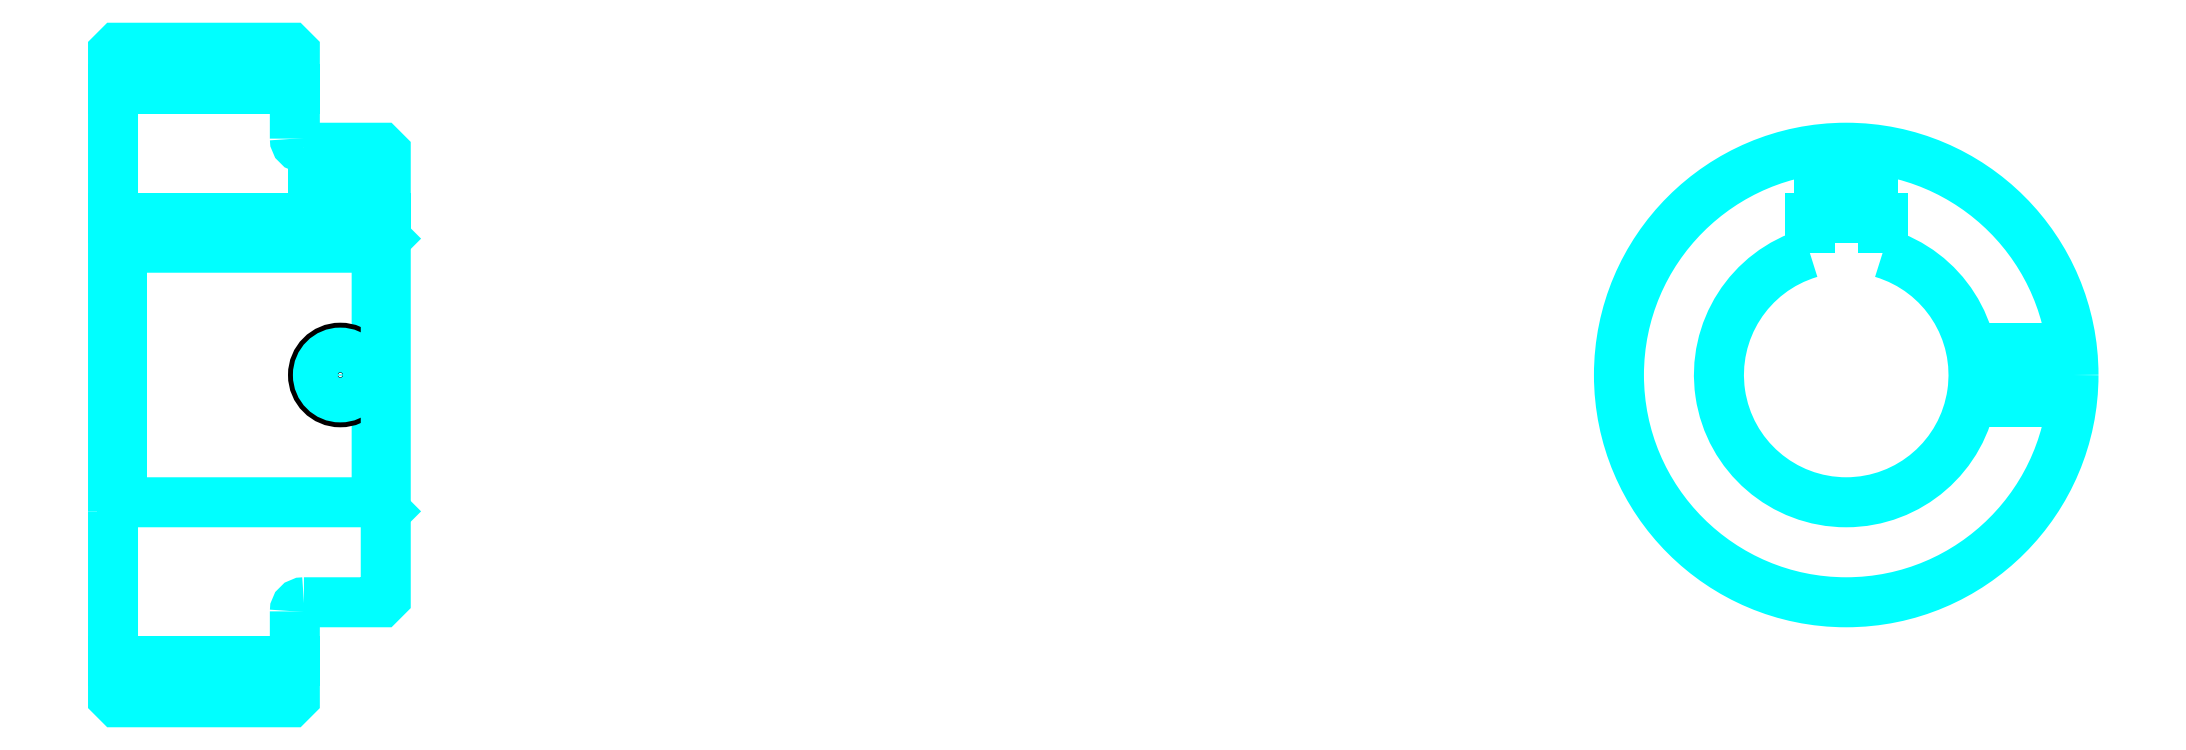
<metadata>
{"format":"dxf","ext":"dxf","renderer":"ezdxf+matplotlib","layout":"modelspace","background":"white","min_lineweight":24,"dpi":150}
</metadata>
<code>
0
SECTION
2
ENTITIES
0
LINE
8
0
10
140.9
20
173.2
30
0
11
160.9
21
173.2
31
0
0
LINE
8
0
10
140.9
20
110.2
30
0
11
160.9
21
110.2
31
0
0
LINE
8
0
10
169.9
20
127.7
30
0
11
170.9
21
126.7
31
0
0
LINE
8
0
10
169.9
20
155.7
30
0
11
170.9
21
156.7
31
0
0
LINE
8
0
10
141.9
20
155.7
30
0
11
141.9
21
127.7
31
0
0
POLYLINE
8
0
66
1
10
0
20
0
30
0
70
2
0
VERTEX
8
0
10
140.9
20
126.7
30
0
70
0
0
VERTEX
8
0
10
141.9
20
127.7
30
0
70
0
0
VERTEX
8
0
10
169.9
20
127.7
30
0
70
0
0
VERTEX
8
0
10
169.9
20
155.7
30
0
70
0
0
VERTEX
8
0
10
141.9
20
155.7
30
0
70
0
0
VERTEX
8
0
10
140.9
20
156.7
30
0
70
0
0
SEQEND
8
0
0
ARC
8
0
10
161.9
20
167.7
30
0
40
1
50
180
51
270
0
ARC
8
0
10
161.9
20
115.7
30
0
40
1
50
90
51
180
0
ARC
8
0
10
331.5
20
141.7
30
0
40
14
50
106.6
51
73.4
0
POLYLINE
8
0
66
1
10
0
20
0
30
0
70
2
0
VERTEX
8
0
10
335.5
20
155.2
30
0
70
0
0
VERTEX
8
0
10
335.5
20
159
30
0
70
0
0
VERTEX
8
0
10
327.5
20
159
30
0
70
0
0
VERTEX
8
0
10
327.5
20
155.2
30
0
70
0
0
SEQEND
8
0
0
LINE
8
0
10
140.9
20
159
30
0
11
170.9
21
159
31
0
0
POLYLINE
8
0
66
1
10
0
20
0
30
0
70
2
0
VERTEX
8
0
10
168.9
20
166.7
30
0
70
0
0
VERTEX
8
0
10
168.9
20
159
30
0
70
0
0
SEQEND
8
0
0
POLYLINE
8
0
66
1
10
0
20
0
30
0
70
2
0
VERTEX
8
0
10
162.9
20
166.7
30
0
70
0
0
VERTEX
8
0
10
162.9
20
159
30
0
70
0
0
SEQEND
8
0
0
POLYLINE
8
0
66
1
10
0
20
0
30
0
70
2
0
VERTEX
8
0
10
168.3
20
166.7
30
0
70
0
0
VERTEX
8
0
10
168.3
20
159
30
0
70
0
0
SEQEND
8
0
0
POLYLINE
8
0
66
1
10
0
20
0
30
0
70
2
0
VERTEX
8
0
10
163.4
20
166.7
30
0
70
0
0
VERTEX
8
0
10
163.4
20
159
30
0
70
0
0
SEQEND
8
0
0
POLYLINE
8
0
66
1
10
0
20
0
30
0
70
2
0
VERTEX
8
0
10
328.5
20
159
30
0
70
0
0
VERTEX
8
0
10
328.5
20
166.6
30
0
70
0
0
SEQEND
8
0
0
POLYLINE
8
0
66
1
10
0
20
0
30
0
70
2
0
VERTEX
8
0
10
334.5
20
159
30
0
70
0
0
VERTEX
8
0
10
334.5
20
166.6
30
0
70
0
0
SEQEND
8
0
0
POLYLINE
8
0
66
1
10
0
20
0
30
0
70
2
0
VERTEX
8
0
10
329.1
20
159
30
0
70
0
0
VERTEX
8
0
10
329.1
20
166.6
30
0
70
0
0
SEQEND
8
0
0
POLYLINE
8
0
66
1
10
0
20
0
30
0
70
2
0
VERTEX
8
0
10
334
20
159
30
0
70
0
0
VERTEX
8
0
10
334
20
166.6
30
0
70
0
0
SEQEND
8
0
0
CIRCLE
8
0
10
165.9
20
141.7
30
0
40
3
0
CIRCLE
8
0
10
165.9
20
141.7
30
0
40
2.46
0
POLYLINE
8
0
66
1
10
0
20
0
30
0
70
2
0
VERTEX
8
0
10
345.2
20
144.7
30
0
70
0
0
VERTEX
8
0
10
356.3
20
144.7
30
0
70
0
0
SEQEND
8
0
0
POLYLINE
8
0
66
1
10
0
20
0
30
0
70
2
0
VERTEX
8
0
10
345.2
20
138.7
30
0
70
0
0
VERTEX
8
0
10
356.3
20
138.7
30
0
70
0
0
SEQEND
8
0
0
POLYLINE
8
0
66
1
10
0
20
0
30
0
70
2
0
VERTEX
8
0
10
345.3
20
144.2
30
0
70
0
0
VERTEX
8
0
10
356.4
20
144.2
30
0
70
0
0
SEQEND
8
0
0
POLYLINE
8
0
66
1
10
0
20
0
30
0
70
2
0
VERTEX
8
0
10
345.3
20
139.3
30
0
70
0
0
VERTEX
8
0
10
356.4
20
139.3
30
0
70
0
0
SEQEND
8
0
0
POLYLINE
8
0
66
1
10
0
20
0
30
0
70
2
0
VERTEX
8
0
10
140.9
20
126.7
30
0
70
0
0
VERTEX
8
0
10
140.9
20
106.2
30
0
70
0
0
VERTEX
8
0
10
141.4
20
105.7
30
0
70
0
0
VERTEX
8
0
10
160.4
20
105.7
30
0
70
0
0
VERTEX
8
0
10
160.9
20
106.2
30
0
70
0
0
VERTEX
8
0
10
160.9
20
115.7
30
0
70
0
0
SEQEND
8
0
0
POLYLINE
8
0
66
1
10
0
20
0
30
0
70
2
0
VERTEX
8
0
10
161.9
20
116.7
30
0
70
0
0
VERTEX
8
0
10
170.4
20
116.7
30
0
70
0
0
VERTEX
8
0
10
170.9
20
117.2
30
0
70
0
0
VERTEX
8
0
10
170.9
20
166.2
30
0
70
0
0
VERTEX
8
0
10
170.4
20
166.7
30
0
70
0
0
VERTEX
8
0
10
161.9
20
166.7
30
0
70
0
0
SEQEND
8
0
0
POLYLINE
8
0
66
1
10
0
20
0
30
0
70
2
0
VERTEX
8
0
10
160.9
20
167.7
30
0
70
0
0
VERTEX
8
0
10
160.9
20
177.2
30
0
70
0
0
VERTEX
8
0
10
160.4
20
177.7
30
0
70
0
0
VERTEX
8
0
10
141.4
20
177.7
30
0
70
0
0
VERTEX
8
0
10
140.9
20
177.2
30
0
70
0
0
VERTEX
8
0
10
140.9
20
126.7
30
0
70
0
0
SEQEND
8
0
0
CIRCLE
8
0
10
331.5
20
141.7
30
0
40
25
0
ENDSEC
0
EOF

</code>
